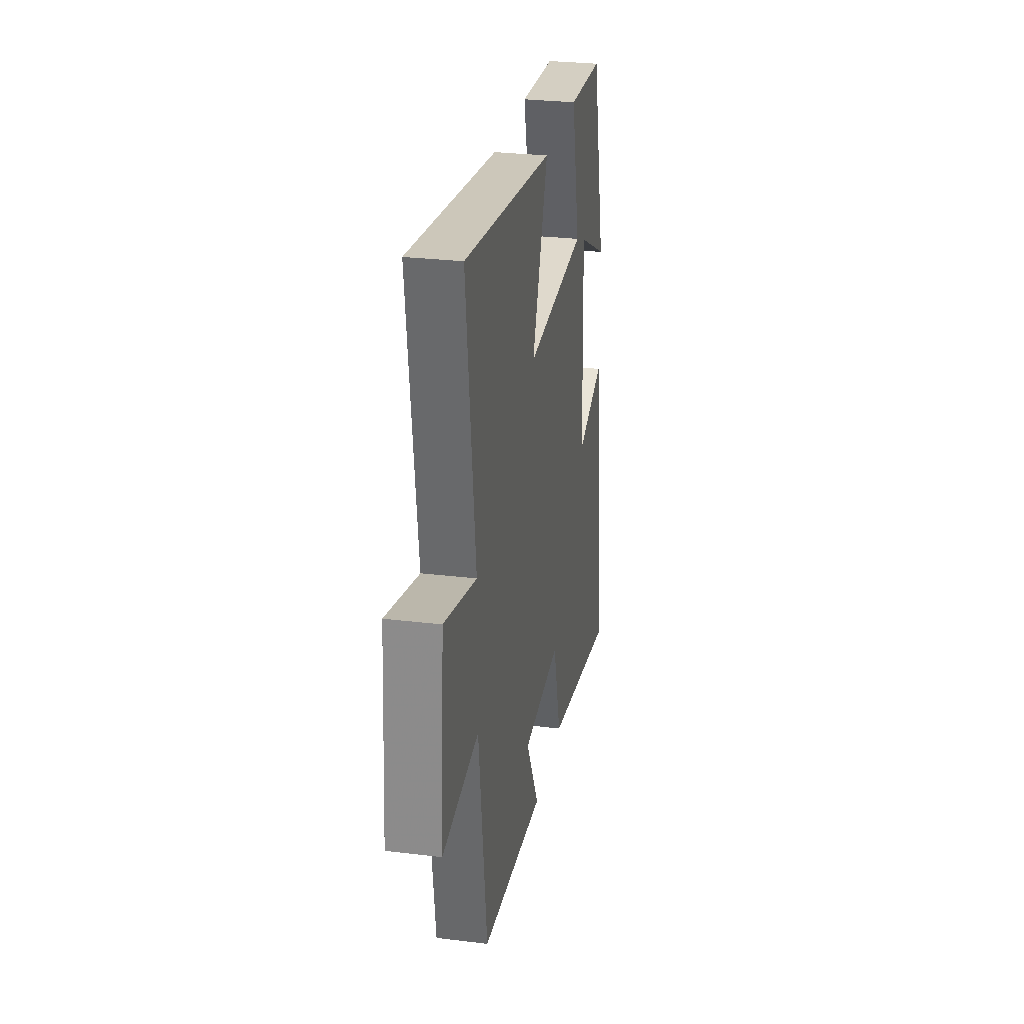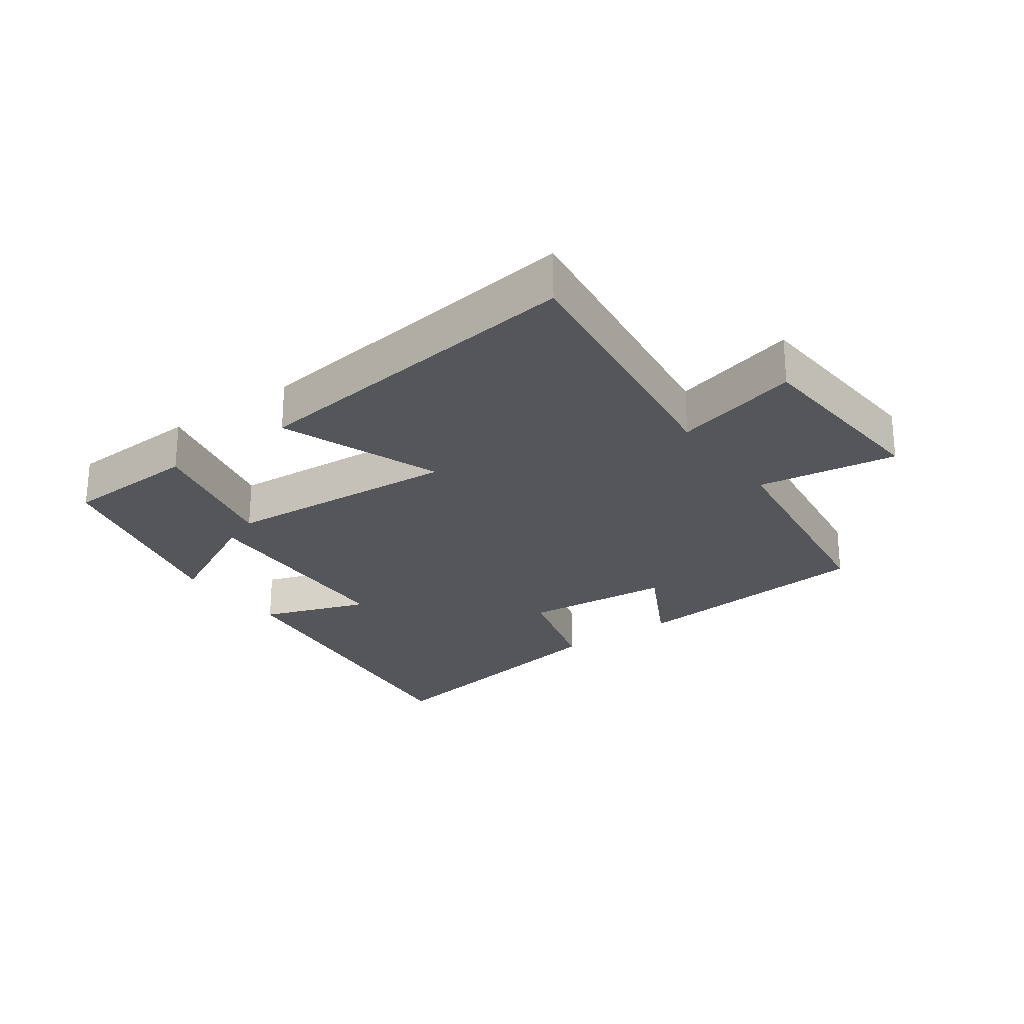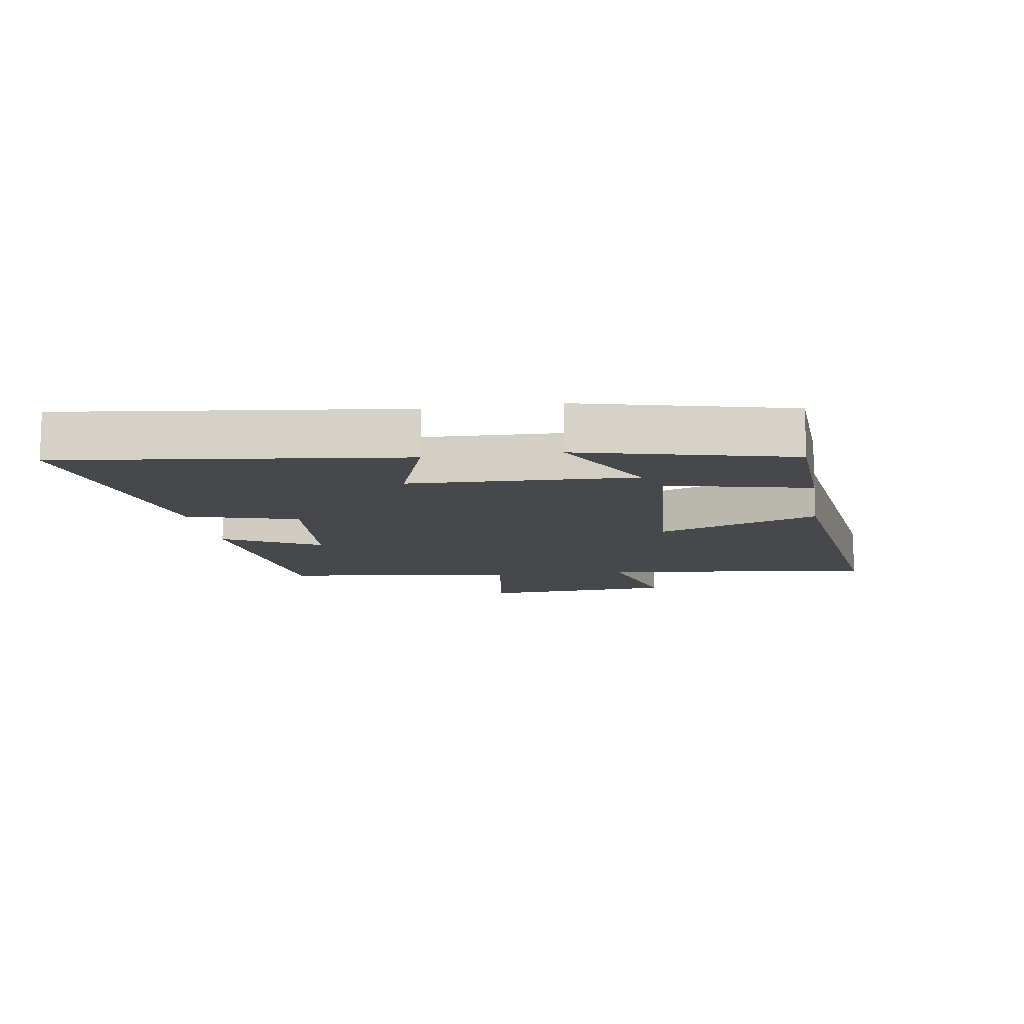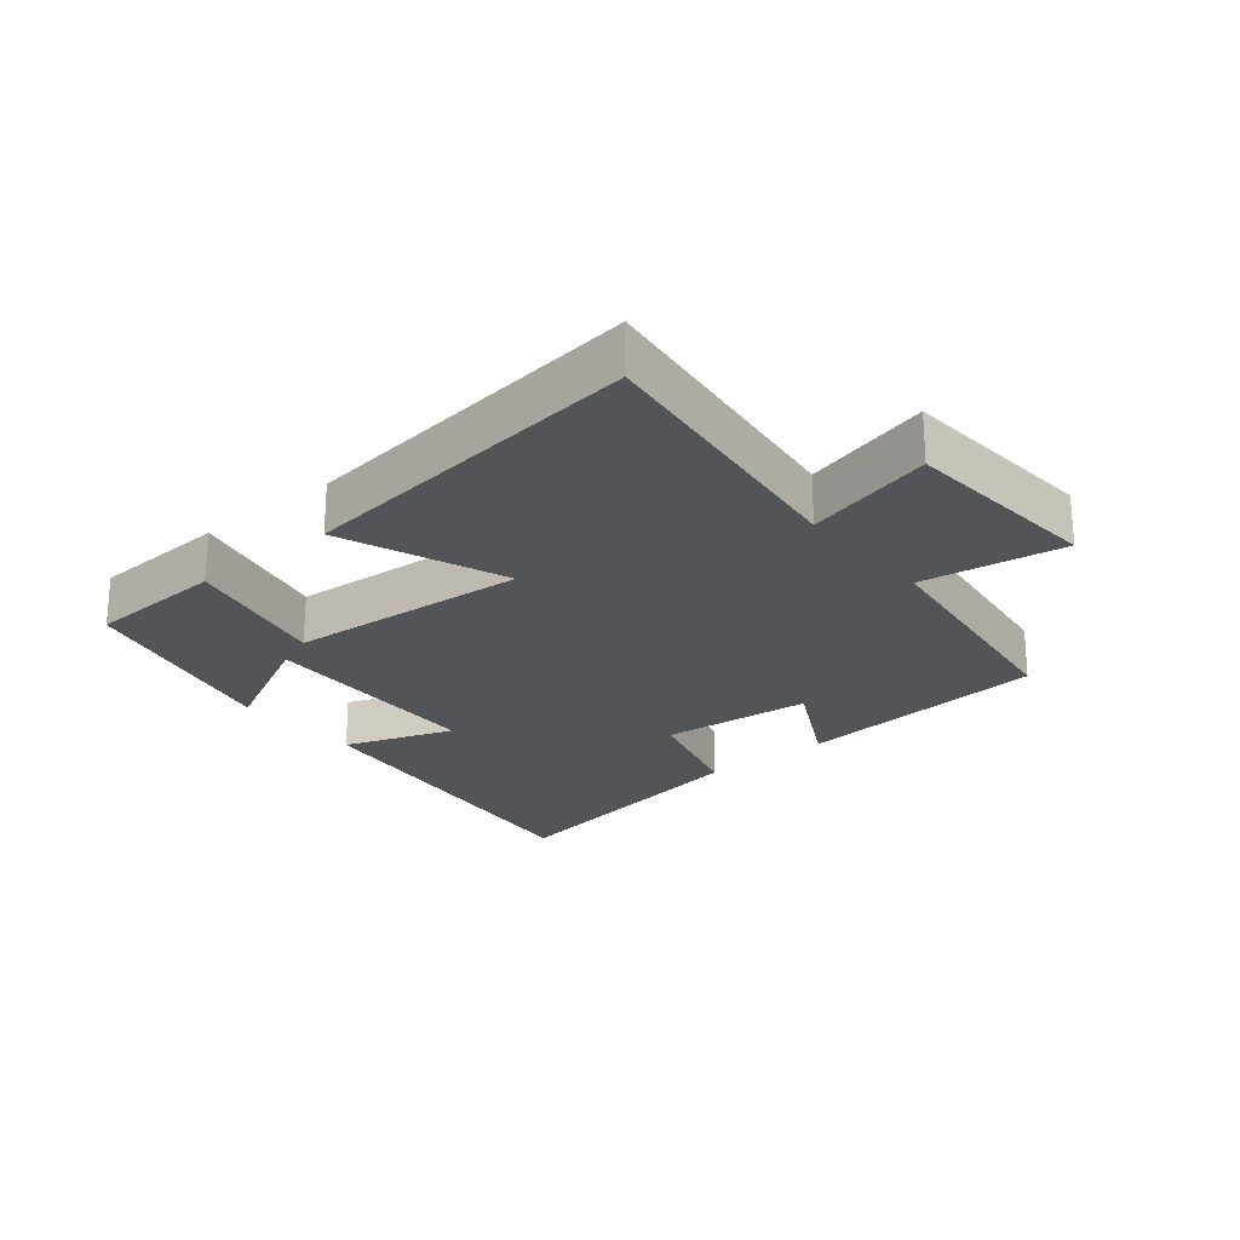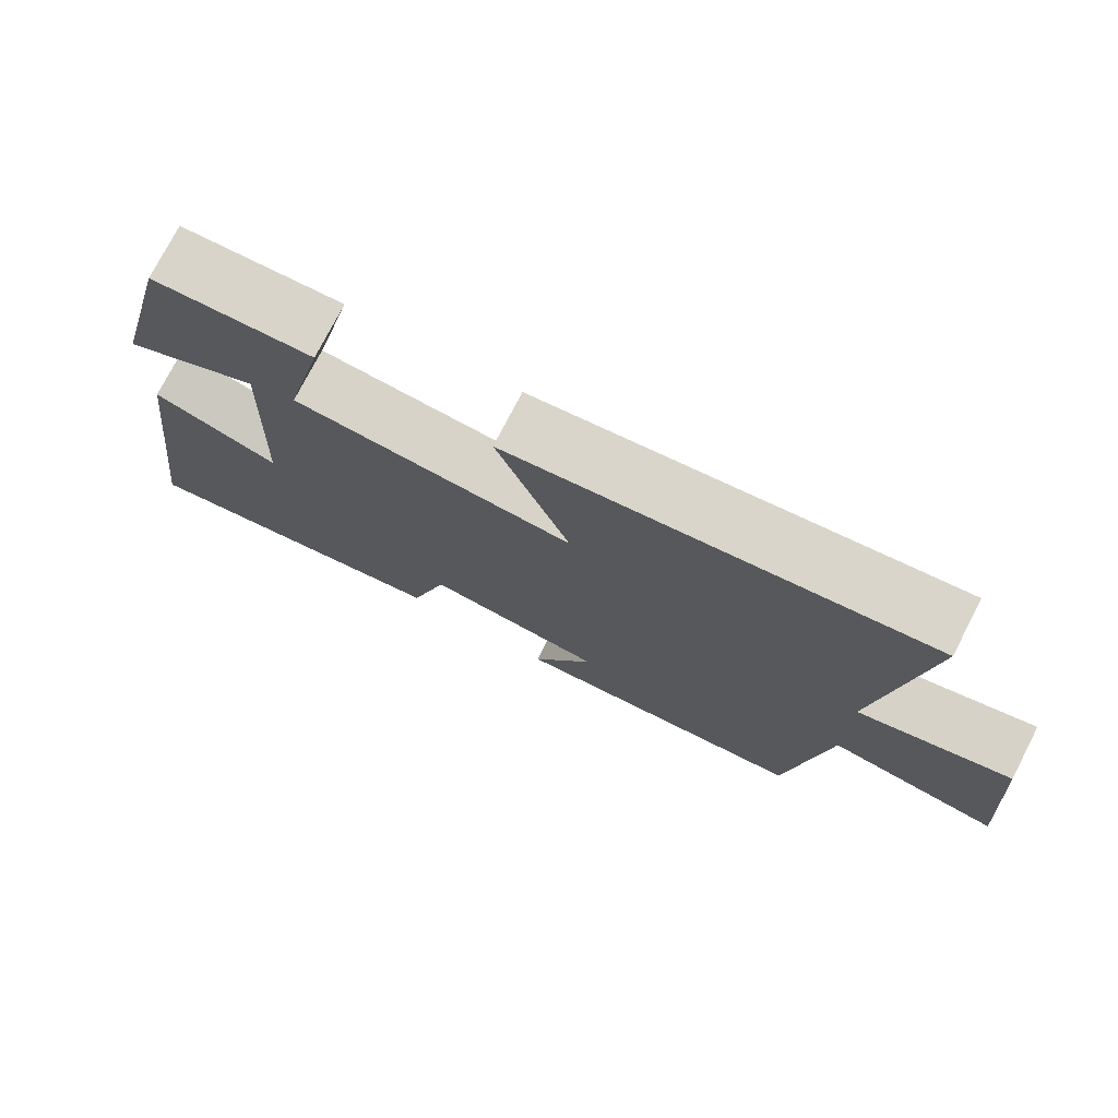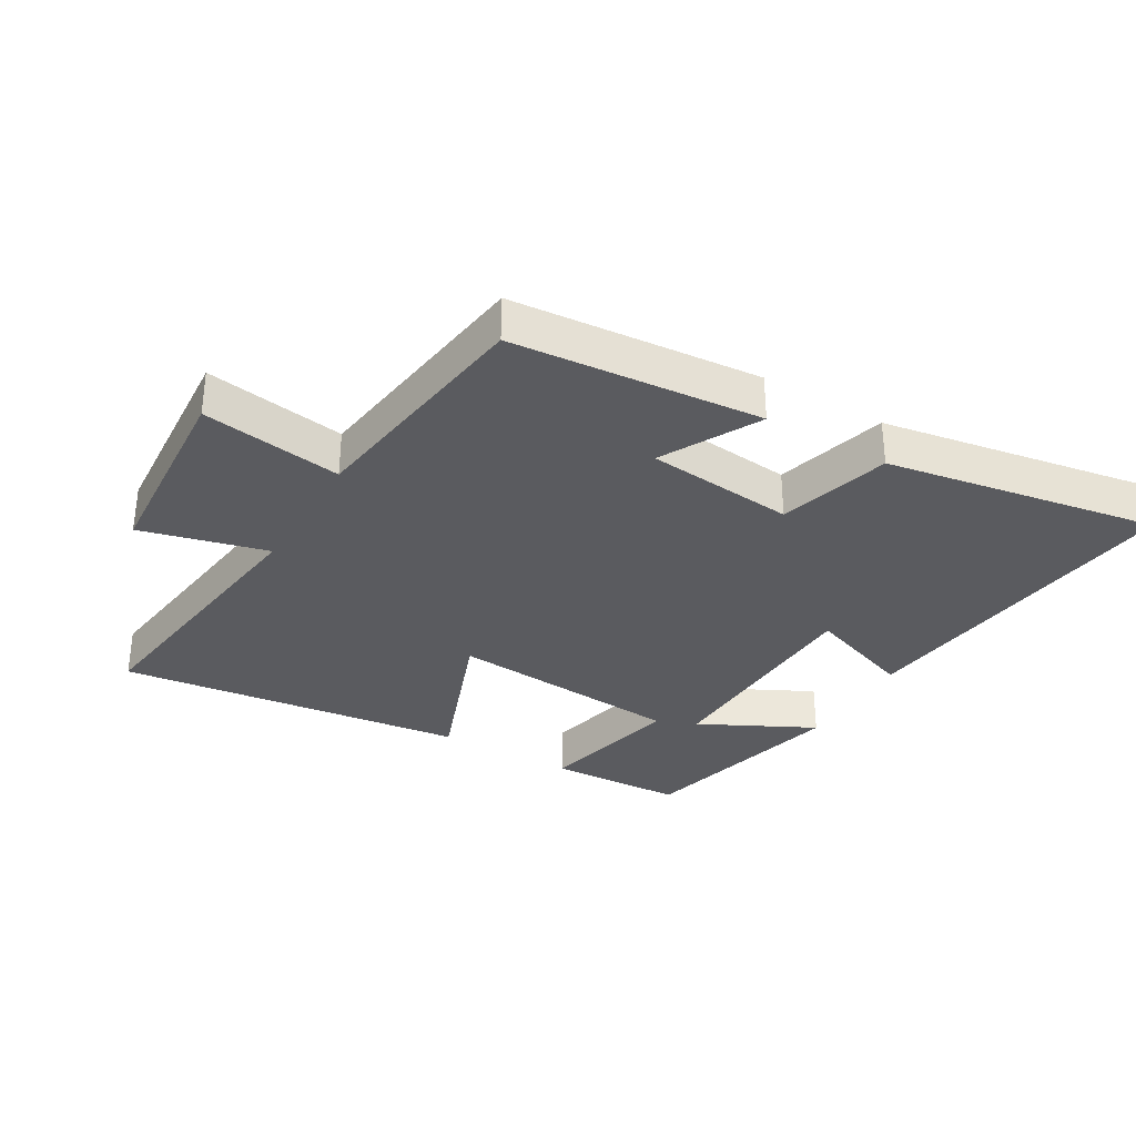
<metadata>
{"format":"obj","ext":"obj","renderer":"f3d","projection":"perspective","resolution":1024,"background":"white","views":[{"elev":28.2,"azim":100.5,"up":"+Z"},{"elev":-25.2,"azim":35.8,"up":"+Y"},{"elev":-11.3,"azim":-81.1,"up":"+Y"},{"elev":-23.6,"azim":39.6,"up":"+Y"},{"elev":75.6,"azim":27.3,"up":"+Z"},{"elev":-33.2,"azim":149.5,"up":"+Y"}]}
</metadata>
<code>
v 0.557 0.07 0.568
v 0.5 0.07 0.132
v 0.697 0.07 0.183
v 0.719 0.07 -0.125
v 0.5 0.07 -0.092
v 0.449 0.07 -0.465
v 0.06 0.07 -0.5
v 0.141 0.07 -0.348
v -0.091 0.07 -0.326
v -0.14 0.07 -0.5
v -0.565 0.07 -0.574
v -0.5 0.07 -0.042
v -0.333 0.07 -0.101
v -0.321 0.07 0.251
v -0.5 0.07 0.16
v -0.419 0.07 0.49
v -0.208 0.07 0.5
v -0.259 0.07 0.276
v 0.109 0.07 0.248
v 0.014 0.07 0.5
v 0.557 0 0.568
v 0.5 0 0.132
v 0.697 0 0.183
v 0.719 0 -0.125
v 0.5 0 -0.092
v 0.449 0 -0.465
v 0.06 0 -0.5
v 0.141 0 -0.348
v -0.091 0 -0.326
v -0.14 0 -0.5
v -0.565 0 -0.574
v -0.5 0 -0.042
v -0.333 0 -0.101
v -0.321 0 0.251
v -0.5 0 0.16
v -0.419 0 0.49
v -0.208 0 0.5
v -0.259 0 0.276
v 0.109 0 0.248
v 0.014 0 0.5
f 19 20 1 2
f 18 19 2
f 16 17 18
f 14 15 16
f 14 16 18
f 13 14 18 2
f 9 10 11 12
f 8 9 12 13
f 5 6 7 8
f 5 8 13 2
f 2 3 4 5
f 22 21 40 39
f 22 39 38
f 38 37 36
f 36 35 34
f 38 36 34
f 22 38 34 33
f 32 31 30 29
f 33 32 29 28
f 28 27 26 25
f 22 33 28 25
f 25 24 23 22
f 1 21 22 2
f 2 22 23 3
f 3 23 24 4
f 4 24 25 5
f 5 25 26 6
f 6 26 27 7
f 7 27 28 8
f 8 28 29 9
f 9 29 30 10
f 10 30 31 11
f 11 31 32 12
f 12 32 33 13
f 13 33 34 14
f 14 34 35 15
f 15 35 36 16
f 16 36 37 17
f 17 37 38 18
f 18 38 39 19
f 19 39 40 20
f 20 40 21 1

</code>
